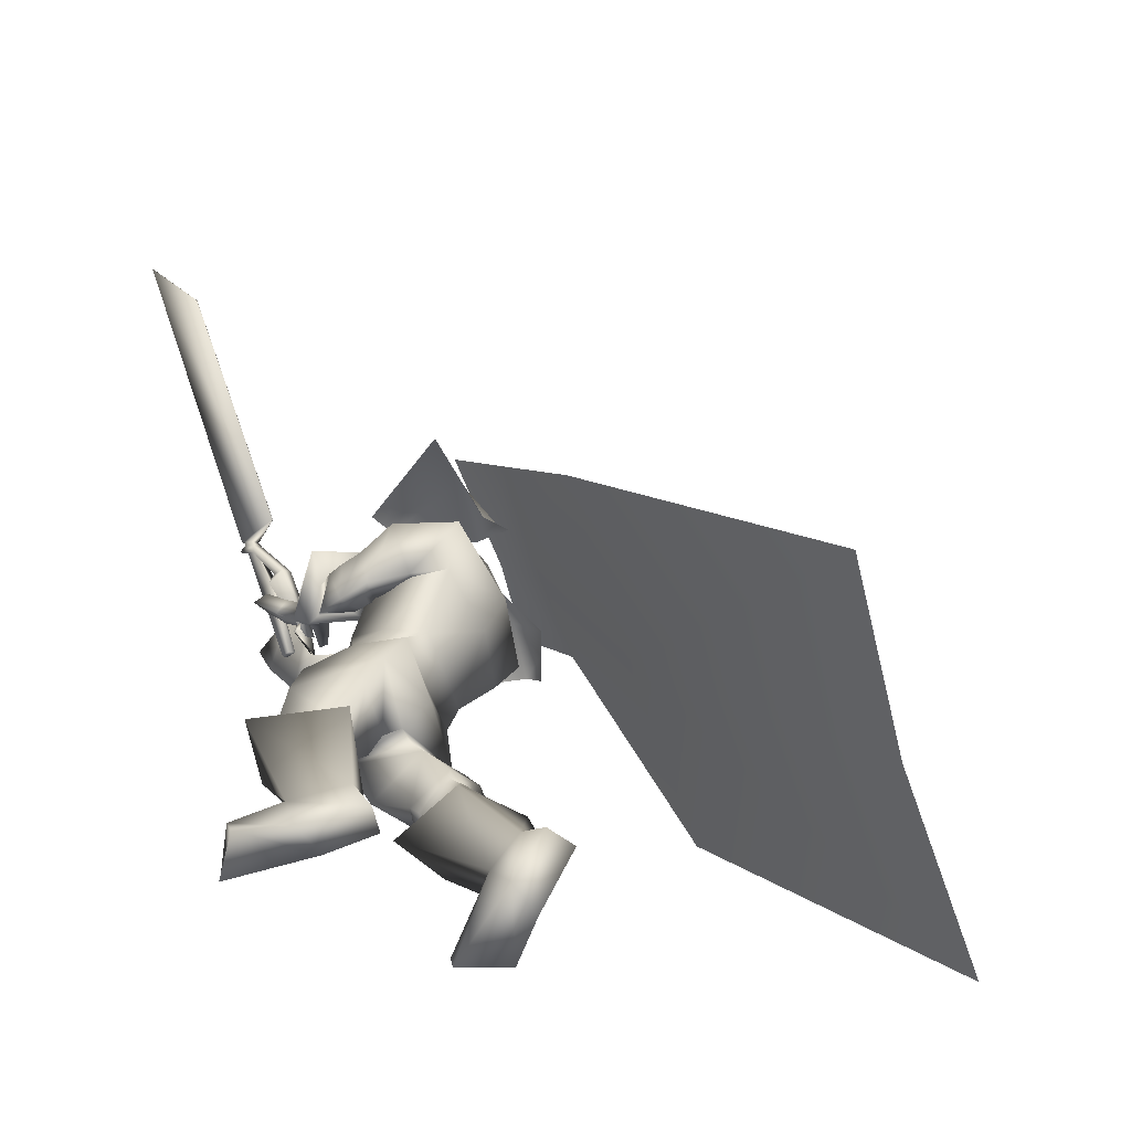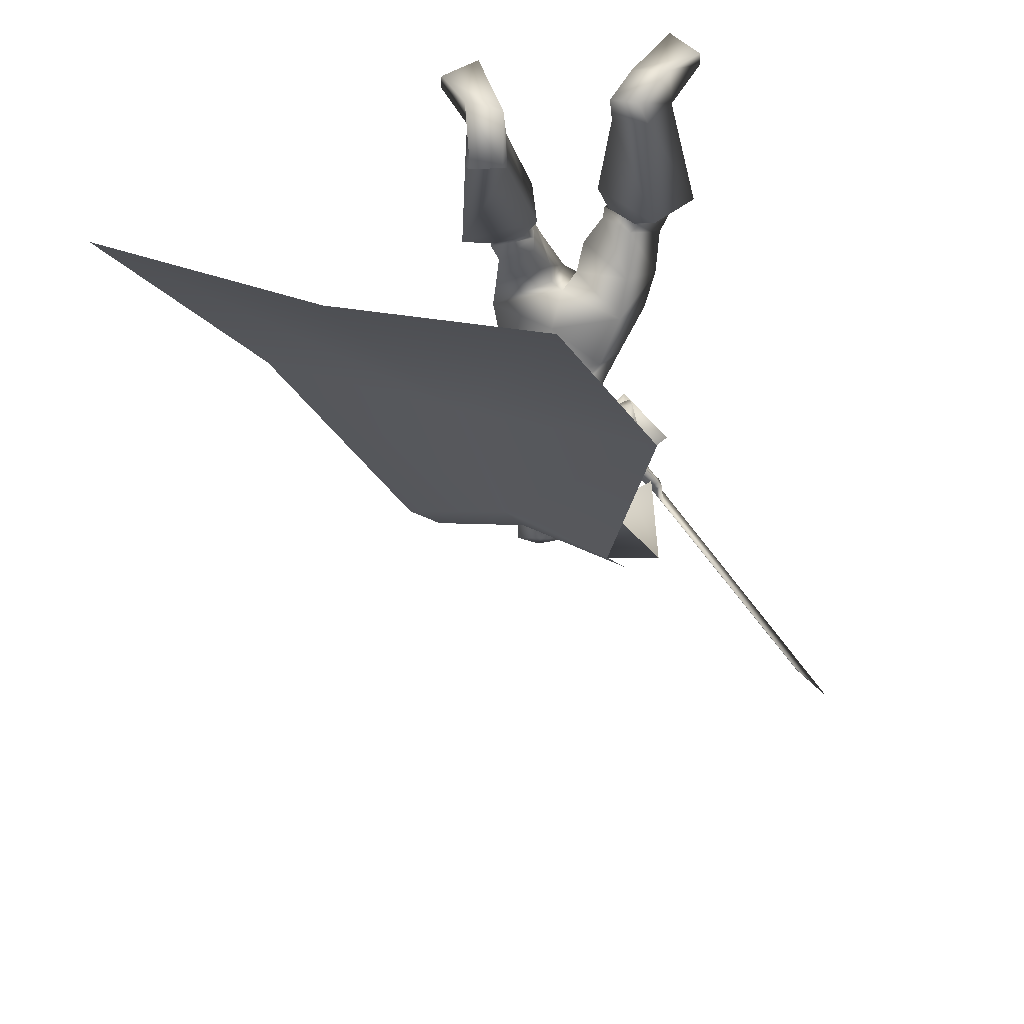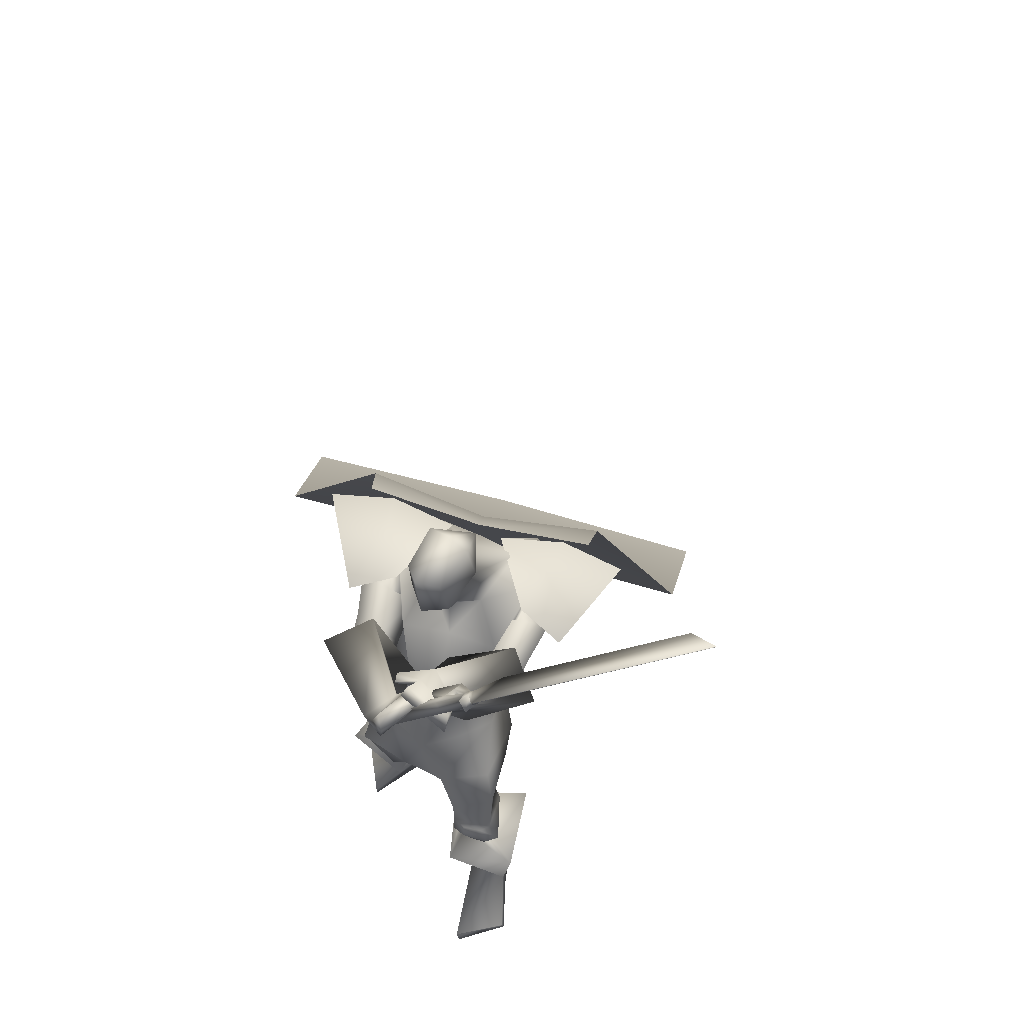
<metadata>
{"format":"obj","ext":"obj","renderer":"f3d","projection":"perspective","resolution":1024,"background":"white","views":[{"elev":-62.9,"azim":133.3,"up":"+Y"},{"elev":-53.1,"azim":-2.9,"up":"+Z"},{"elev":55.1,"azim":39.6,"up":"+Y"}]}
</metadata>
<code>
o Cube_Cube.001
v 0.1488 0.4193 -0.5202
v -0.1837 0.457 -0.3421
v 0.3362 0.5592 -0.2065
v -0.01738 0.6075 -0.02923
v 0.2639 0.3194 -0.5319
v -0.2806 0.3861 -0.2475
v 0.4533 0.4343 -0.2492
v -0.1452 0.5161 0.0509
v 0.1278 0.5861 -0.3585
v -0.01178 0.6052 -0.2885
v 0.4746 0.5447 -0.5275
v -0.3534 0.6578 -0.1123
v 0.3654 0.6095 -0.4995
v -0.2546 0.6942 -0.1886
v 0.02716 0.5494 -0.3724
v 0.2953 0.4667 -0.6373
v -0.3539 0.5554 -0.3118
v -0.04062 0.422 -0.4729
v 0.3824 -0.2271 -0.9789
v -0.823 -0.06243 -0.3745
v -0.2083 -0.1055 -0.6635
v 0.02728 -1.006 -1.6
v -1.277 -0.8273 -0.9465
v -0.5997 -0.8374 -1.245
v 0.2543 0.5253 0.3128
v 0.2554 0.5189 0.2844
v 0.4073 0.7071 0.2775
v 0.4088 0.6982 0.2378
v 0.2611 0.503 0.1997
v 0.4956 0.812 0.257
v 0.5078 0.8348 0.2847
v 0.4194 0.7022 0.2041
v 0.4166 0.6893 0.1692
v 0.4888 0.7983 0.2382
v 0.5015 0.8109 0.2262
v 0.5148 0.8342 0.2504
v 0.5148 0.8286 0.2302
v 0.5461 0.8516 0.2767
v 0.5455 0.8115 0.1324
v 1.231 1.665 0.1133
v 1.091 1.462 0.01221
v 1.093 1.46 0.01252
v 1.233 1.663 0.1136
v 0.5469 0.8104 0.1328
v 0.5475 0.8504 0.2771
v 0.5436 0.8056 0.2365
v 0.5437 0.8112 0.2567
v 0.5303 0.7878 0.2325
v 0.5176 0.7752 0.2445
v 0.4455 0.6662 0.1755
v 0.4483 0.6792 0.2104
v 0.5367 0.8117 0.291
v 0.5245 0.7889 0.2633
v 0.2899 0.4799 0.206
v 0.4377 0.6751 0.2441
v 0.4362 0.6841 0.2838
v 0.2842 0.4958 0.2907
v 0.2831 0.5022 0.3191
v 0.201 0.5736 -0.351
v -0.05854 0.5903 -0.2898
v 0.06384 0.5448 -0.3486
v 0.2004 0.5182 -0.174
v 0.02494 0.5295 -0.1327
v 0.1215 0.4941 -0.1172
v 0.2836 0.375 -0.4488
v -0.2219 0.4435 -0.2097
v 0.2933 0.5204 -0.3154
v -0.08845 0.5722 -0.121
v 0.002747 0.3667 -0.3713
v 0.01793 0.2358 -0.3053
v 0.2423 0.233 -0.3704
v -0.1622 0.2884 -0.169
v 0.3037 0.4145 -0.1167
v 0.04105 0.4504 0.015
v 0.1654 0.4337 -0.06189
v 0.2764 0.3662 -0.2189
v -0.03049 0.4088 -0.05418
v 0.2693 0.2485 0.004522
v 0.1208 0.2688 0.07897
v 0.2018 0.2717 0.05165
v 0.2693 0.1151 -0.1419
v -0.0235 0.1551 0.004916
v 0.05842 0.08061 -0.1823
v 0.1853 0.0661 -0.2466
v -0.06838 0.1008 -0.1194
v 0.4055 0.3943 -0.156
v -0.08972 0.4542 0.07989
v 0.3433 0.4305 -0.08298
v 0.0116 0.4677 0.08741
v 0.3647 0.2551 -0.1589
v -0.09578 0.3109 0.05813
v 0.2725 0.3538 -0.08713
v 0.04 0.3789 0.04022
v 0.4151 0.4064 -0.03284
v -0.01312 0.4419 0.1843
v 0.3402 0.4408 -0.06048
v 0.04226 0.4679 0.1225
v 0.3787 0.2962 0.03163
v 0.01039 0.3118 0.1968
v 0.279 0.371 -0.03373
v 0.0792 0.3825 0.09647
v 0.3493 0.4201 -0.07039
v 0.02065 0.4586 0.1085
v 0.4212 0.3769 -0.09395
v -0.06175 0.4346 0.1356
v 0.3823 0.254 -0.06064
v -0.05139 0.2985 0.1325
v 0.2834 0.3469 -0.05847
v 0.05354 0.3715 0.07226
v 0.5108 0.3871 -0.05859
v -0.1076 0.4514 0.2189
v 0.3738 0.4723 -0.1304
v -0.00962 0.5263 0.09246
v 0.3657 0.3174 0.09639
v 0.06208 0.3079 0.243
v 0.2214 0.4286 0.00711
v 0.1655 0.411 0.1022
v 0.1822 -0.03302 0.1077
v 0.3222 0.02996 -0.07722
v -0.02478 0.02849 0.07728
v 0.09359 0.02859 -0.1403
v 0.2487 -0.009406 -0.2245
v -0.06996 0.03515 -0.07203
v 0.2749 -0.1225 0.1271
v 0.126 -0.1651 0.1364
v 0.194 -0.1294 0.1366
v 0.1592 -0.2596 -0.05808
v 0.0783 -0.2363 -0.08835
v 0.1156 -0.2029 -0.08885
v 0.3027 -0.1731 -0.2008
v -0.1071 -0.1238 -0.06361
v 0.08593 -0.104 -0.1681
v 0.4296 -0.3473 0.06859
v -0.1154 -0.3996 0.0149
v 0.3085 -0.3808 0.1079
v 0.006276 -0.4286 -0.02622
v 0.2328 -0.4442 -0.01918
v 0.00939 -0.4066 -0.1856
v 0.3199 -0.4326 -0.09124
v -0.09922 -0.3744 -0.1948
v 0.3317 -0.2366 0.1358
v 0.03989 -0.304 0.1052
v 0.4269 -0.2025 0.05058
v -0.07909 -0.2496 0.1101
v 0.3161 -0.2944 -0.1516
v -0.1036 -0.2347 -0.125
v 0.4287 -0.4841 0.03696
v -0.1404 -0.4922 -0.05473
v 0.3189 -0.5025 0.06826
v -0.03327 -0.5164 -0.09085
v 0.2475 -0.4872 -0.03413
v -0.02314 -0.4749 -0.2091
v 0.324 -0.4727 -0.09655
v -0.1184 -0.4462 -0.2169
v 0.3063 -0.453 0.106
v 0.001171 -0.4842 -0.05974
v 0.452 -0.425 0.05162
v -0.1484 -0.4508 -0.02064
v 0.2368 -0.4725 -0.000226
v 0.008193 -0.455 -0.1867
v 0.3457 -0.4571 -0.0846
v -0.1253 -0.4184 -0.1948
v 0.4295 -0.427 0.08658
v -0.1122 -0.464 -0.004494
v 0.3505 -0.4445 0.1106
v -0.03398 -0.4822 -0.03089
v 0.3678 -0.4837 0.08549
v -0.06374 -0.5032 -0.04684
v 0.4076 -0.477 0.07413
v -0.1026 -0.4945 -0.03373
v 0.354 -0.3797 0.1129
v -0.03168 -0.4374 -0.002139
v 0.4099 -0.3642 0.09473
v -0.08785 -0.4239 0.01684
v 0.4013 -0.9906 -0.04355
v -0.2306 -0.9835 -0.3004
v 0.2837 -0.9764 -0.02768
v -0.114 -0.968 -0.3176
v 0.2142 -0.9402 -0.1632
v -0.1087 -0.8432 -0.4431
v 0.2953 -0.9634 -0.2164
v -0.207 -0.8422 -0.46
v 0.3581 -0.4758 0.1917
v -0.00016 -0.5221 0.03703
v 0.531 -0.4672 0.08212
v -0.2023 -0.4886 0.03994
v 0.2093 -0.5449 -0.01351
v 0.01289 -0.5354 -0.225
v 0.3846 -0.5229 -0.1808
v -0.2192 -0.4744 -0.2653
v 0.2931 -0.8501 -0.000155
v -0.09936 -0.853 -0.2485
v 0.4191 -0.859 -0.01274
v -0.2205 -0.8637 -0.2147
v 0.2283 -0.8514 -0.1223
v -0.09337 -0.8 -0.3642
v 0.3399 -0.8679 -0.1829
v -0.2217 -0.7987 -0.3657
v 0.5078 -0.942 0.1011
v -0.3062 -0.942 -0.1313
v 0.4085 -0.9436 0.2283
v -0.1864 -0.9436 -0.02333
v 0.4138 -0.9864 0.222
v -0.1927 -0.9864 -0.02861
v 0.5025 -0.9877 0.0839
v -0.3041 -0.9877 -0.1492
v 0.4326 0.6234 0.2496
v 0.2694 0.6252 0.3825
v 0.2903 0.6637 0.2706
v 0.3099 0.6281 0.2388
v 0.4477 0.5931 0.288
v 0.3092 0.6109 0.4113
v 0.2838 0.6376 0.2943
v 0.3391 0.608 0.2441
v 0.2814 0.5835 0.1338
v 0.2147 0.5026 0.2442
v 0.3823 0.5087 0.1542
v 0.1754 0.4691 0.3483
v 0.3637 0.4638 0.1809
v 0.2023 0.427 0.3434
v 0.2628 0.55 0.1368
v 0.2283 0.4892 0.2443
v 0.3194 0.4759 -0.2119
v -0.04928 0.5219 -0.0248
v 0.3923 0.4454 -0.272
v -0.1479 0.5148 -0.01603
v 0.2955 0.2734 -0.2603
v -0.1128 0.3261 -0.06395
v 0.2204 0.3861 -0.2086
v 0.000685 0.4137 -0.08534
v 0.2984 0.312 -0.05579
v 0.03278 0.3391 0.0831
v 0.3454 0.2679 -0.05658
v -0.01688 0.3045 0.1119
v 0.2979 0.3293 -0.02875
v 0.05259 0.346 0.1057
v 0.343 0.2944 -0.001132
v 0.02 0.3137 0.1494
v 0.2933 0.313 -0.08599
v 0.01694 0.3435 0.05785
v 0.3346 0.269 -0.1162
v -0.04254 0.313 0.06731
v 0.2682 0.01389 0.02553
v 0.07767 -0.01196 0.1028
v 0.3994 -0.07196 0.03923
v -0.01403 -0.09981 0.1743
v 0.3132 0.4732 -4.9e-05
v 0.1064 0.4729 0.1584
v 0.3961 0.4273 0.02731
v 0.04061 0.438 0.2231
v 0.3539 0.3593 0.07199
v 0.07299 0.3523 0.2229
v 0.2704 0.4234 0.01985
v 0.1325 0.4119 0.141
v 0.2766 0.5975 0.1981
v 0.2502 0.5457 0.2269
v 0.3975 0.5494 0.1889
v 0.2303 0.5294 0.367
v 0.3975 0.5163 0.2298
v 0.2761 0.509 0.3836
v 0.2635 0.5681 0.2113
v 0.2733 0.5366 0.2364
v 0.2081 0.5573 0.2383
v 0.3251 0.5192 0.216
v 0.2116 0.5713 0.2403
v 0.3217 0.513 0.2032
v 0.1959 0.5657 0.2148
v 0.3231 0.4936 0.2266
v 0.199 0.581 0.2171
v 0.3201 0.4867 0.2128
v 0.09488 0.6149 -0.2712
v 0.1581 0.6183 -0.1711
v 0.03165 0.6183 -0.1711
v 0.09488 0.6741 -0.2766
v 0.1761 0.64 -0.1798
v 0.01367 0.64 -0.1798
v 0.169 0.7728 -0.1512
v 0.02071 0.7728 -0.1512
v 0.09488 0.7898 -0.1571
v 0.1587 0.5461 -0.112
v 0.03109 0.5461 -0.112
v 0.09488 0.5053 -0.09586
v 0.1582 0.7128 -0.03469
v 0.03157 0.7128 -0.03469
v 0.09488 0.7308 0.00806
v 0.1692 0.5759 -0.05813
v 0.02052 0.5759 -0.05813
v 0.09488 0.5452 -0.01315
v 0.3947 0.4968 -0.2278
v 0.2063 0.3694 -0.526
v 0.2987 0.6066 -0.4591
v -0.08131 0.5618 0.01084
v -0.2322 0.4215 -0.2948
v -0.1851 0.6727 -0.2166
v 0.06968 -0.3223 -0.1359
v 0.1769 -0.3534 -0.02659
f 15 13 16
f 15 16 18
f 17 14 15
f 17 15 18
f 18 16 19
f 18 19 21
f 20 17 18
f 20 18 21
f 21 19 22
f 21 22 24
f 23 20 21
f 23 21 24
f 28 32 33
f 28 33 29
f 34 30 31
f 34 31 35
f 27 30 34
f 27 34 28
f 32 34 35
f 32 35 33
f 35 31 36
f 35 36 37
f 37 36 38
f 37 38 39
f 39 38 40
f 39 40 41
f 39 41 42
f 39 42 44
f 41 40 43
f 41 43 42
f 40 38 45
f 40 45 43
f 37 39 44
f 37 44 46
f 38 36 47
f 38 47 45
f 35 37 46
f 35 46 48
f 36 31 52
f 36 52 47
f 33 35 48
f 33 48 50
f 34 32 51
f 34 51 49
f 28 34 49
f 28 49 55
f 30 27 56
f 30 56 53
f 29 33 50
f 29 50 54
f 32 28 55
f 32 55 51
f 31 30 53
f 31 53 52
f 25 26 57
f 25 57 58
f 50 51 55
f 50 55 54
f 52 53 49
f 52 49 48
f 49 53 56
f 49 56 55
f 48 49 51
f 50 48 51
f 47 52 48
f 47 48 46
f 45 47 46
f 45 46 44
f 43 45 44
f 43 44 42
f 28 29 54
f 28 54 55
f 25 58 56
f 25 56 27
f 55 56 58
f 55 58 57
f 26 28 55
f 26 55 57
f 25 27 28
f 25 28 26
f 59 62 67
f 59 67 65
f 68 63 60
f 68 60 66
f 59 65 69
f 59 69 61
f 69 66 60
f 69 60 61
f 69 65 71
f 69 71 70
f 72 66 69
f 72 69 70
f 62 64 75
f 62 75 73
f 75 64 63
f 75 63 74
f 67 62 73
f 67 73 76
f 74 63 68
f 74 68 77
f 73 75 80
f 73 80 78
f 80 75 74
f 80 74 79
f 76 73 78
f 76 78 81
f 79 74 77
f 79 77 82
f 70 71 84
f 70 84 83
f 85 72 70
f 85 70 83
f 71 76 81
f 71 81 84
f 82 77 72
f 82 72 85
f 88 102 104
f 88 104 86
f 105 103 89
f 105 89 87
f 102 96 94
f 102 94 104
f 95 97 103
f 95 103 105
f 92 108 102
f 92 102 88
f 103 109 93
f 103 93 89
f 108 100 96
f 108 96 102
f 97 101 109
f 97 109 103
f 83 84 122
f 83 122 121
f 123 85 83
f 123 83 121
f 84 81 119
f 84 119 122
f 120 82 85
f 120 85 123
f 124 126 129
f 124 129 127
f 129 126 125
f 129 125 128
f 122 130 132
f 122 132 121
f 132 131 123
f 132 123 121
f 130 127 129
f 130 129 132
f 129 128 131
f 129 131 132
f 141 135 133
f 141 133 143
f 134 136 142
f 134 142 144
f 143 133 139
f 143 139 145
f 140 134 144
f 140 144 146
f 137 159 155
f 137 155 135
f 156 160 138
f 156 138 136
f 159 151 149
f 159 149 155
f 150 152 160
f 150 160 156
f 139 161 159
f 139 159 137
f 160 162 140
f 160 140 138
f 161 153 151
f 161 151 159
f 152 154 162
f 152 162 160
f 133 157 161
f 133 161 139
f 162 158 134
f 162 134 140
f 157 147 153
f 157 153 161
f 154 148 158
f 154 158 162
f 157 133 173
f 157 173 163
f 174 134 158
f 174 158 164
f 147 157 163
f 147 163 169
f 164 158 148
f 164 148 170
f 135 155 165
f 135 165 171
f 166 156 136
f 166 136 172
f 155 149 167
f 155 167 165
f 168 150 156
f 168 156 166
f 149 147 169
f 149 169 167
f 170 148 150
f 170 150 168
f 133 135 171
f 133 171 173
f 172 136 134
f 172 134 174
f 171 165 163
f 171 163 173
f 164 166 172
f 164 172 174
f 165 167 169
f 165 169 163
f 170 168 166
f 170 166 164
f 149 183 185
f 149 185 147
f 186 184 150
f 186 150 148
f 151 187 183
f 151 183 149
f 184 188 152
f 184 152 150
f 153 189 187
f 153 187 151
f 188 190 154
f 188 154 152
f 147 185 189
f 147 189 153
f 190 186 148
f 190 148 154
f 175 177 179
f 175 179 181
f 180 178 176
f 180 176 182
f 183 191 193
f 183 193 185
f 194 192 184
f 194 184 186
f 187 195 191
f 187 191 183
f 192 196 188
f 192 188 184
f 195 179 177
f 195 177 191
f 178 180 196
f 178 196 192
f 189 197 195
f 189 195 187
f 196 198 190
f 196 190 188
f 197 181 179
f 197 179 195
f 180 182 198
f 180 198 196
f 185 193 197
f 185 197 189
f 198 194 186
f 198 186 190
f 193 175 181
f 193 181 197
f 182 176 194
f 182 194 198
f 193 191 201
f 193 201 199
f 202 192 194
f 202 194 200
f 175 193 199
f 175 199 205
f 200 194 176
f 200 176 206
f 191 177 203
f 191 203 201
f 204 178 192
f 204 192 202
f 177 175 205
f 177 205 203
f 206 176 178
f 206 178 204
f 201 203 205
f 201 205 199
f 206 204 202
f 206 202 200
f 207 209 213
f 207 213 211
f 214 210 208
f 214 208 212
f 112 215 217
f 112 217 110
f 218 216 113
f 218 113 111
f 110 217 219
f 110 219 114
f 220 218 111
f 220 111 115
f 114 219 221
f 114 221 116
f 222 220 115
f 222 115 117
f 67 223 225
f 67 225 65
f 226 224 68
f 226 68 66
f 223 88 86
f 223 86 225
f 87 89 224
f 87 224 226
f 65 225 227
f 65 227 71
f 228 226 66
f 228 66 72
f 225 86 90
f 225 90 227
f 91 87 226
f 91 226 228
f 76 229 223
f 76 223 67
f 224 230 77
f 224 77 68
f 229 92 88
f 229 88 223
f 89 93 230
f 89 230 224
f 71 227 229
f 71 229 76
f 230 228 72
f 230 72 77
f 227 90 92
f 227 92 229
f 93 91 228
f 93 228 230
f 86 104 106
f 86 106 90
f 107 105 87
f 107 87 91
f 94 98 106
f 94 106 104
f 107 99 95
f 107 95 105
f 108 92 239
f 108 239 231
f 240 93 109
f 240 109 232
f 100 108 231
f 100 231 235
f 232 109 101
f 232 101 236
f 106 98 237
f 106 237 233
f 238 99 107
f 238 107 234
f 90 106 233
f 90 233 241
f 234 107 91
f 234 91 242
f 98 100 235
f 98 235 237
f 236 101 99
f 236 99 238
f 92 90 241
f 92 241 239
f 242 91 93
f 242 93 240
f 241 233 231
f 241 231 239
f 232 234 242
f 232 242 240
f 233 237 235
f 233 235 231
f 236 238 234
f 236 234 232
f 78 80 118
f 78 118 243
f 118 80 79
f 118 79 244
f 78 243 119
f 78 119 81
f 120 244 79
f 120 79 82
f 118 126 124
f 118 124 243
f 125 126 118
f 125 118 244
f 124 141 143
f 124 143 245
f 144 142 125
f 144 125 246
f 119 243 124
f 119 124 245
f 125 244 120
f 125 120 246
f 119 245 130
f 119 130 122
f 131 246 120
f 131 120 123
f 130 245 143
f 130 143 145
f 144 246 131
f 144 131 146
f 96 247 249
f 96 249 94
f 250 248 97
f 250 97 95
f 247 112 110
f 247 110 249
f 111 113 248
f 111 248 250
f 94 249 251
f 94 251 98
f 252 250 95
f 252 95 99
f 249 110 114
f 249 114 251
f 115 111 250
f 115 250 252
f 100 253 247
f 100 247 96
f 248 254 101
f 248 101 97
f 253 116 112
f 253 112 247
f 113 117 254
f 113 254 248
f 98 251 253
f 98 253 100
f 254 252 99
f 254 99 101
f 251 114 116
f 251 116 253
f 117 115 252
f 117 252 254
f 112 116 221
f 112 221 215
f 222 117 113
f 222 113 216
f 215 255 257
f 215 257 217
f 258 256 216
f 258 216 218
f 255 209 207
f 255 207 257
f 208 210 256
f 208 256 258
f 217 257 259
f 217 259 219
f 260 258 218
f 260 218 220
f 257 207 211
f 257 211 259
f 212 208 258
f 212 258 260
f 261 213 209
f 261 209 255
f 210 214 262
f 210 262 256
f 219 259 261
f 219 261 221
f 262 260 220
f 262 220 222
f 259 211 213
f 259 213 261
f 214 212 260
f 214 260 262
f 261 255 265
f 261 265 263
f 266 256 262
f 266 262 264
f 221 261 263
f 221 263 267
f 264 262 222
f 264 222 268
f 255 215 269
f 255 269 265
f 270 216 256
f 270 256 266
f 215 221 267
f 215 267 269
f 268 222 216
f 268 216 270
f 267 263 265
f 267 265 269
f 266 264 268
f 266 268 270
f 286 280 272
f 286 272 275
f 273 281 287
f 273 287 276
f 271 274 275
f 271 275 272
f 276 274 271
f 276 271 273
f 286 275 277
f 286 277 283
f 278 276 287
f 278 287 284
f 277 275 274
f 277 274 279
f 274 276 278
f 274 278 279
f 283 277 279
f 283 279 285
f 279 278 284
f 279 284 285
f 288 282 280
f 288 280 286
f 281 282 288
f 281 288 287
f 286 283 285
f 286 285 288
f 285 284 287
f 285 287 288
f 62 280 282
f 62 282 64
f 282 281 63
f 282 63 64
f 59 272 280
f 59 280 62
f 281 273 60
f 281 60 63
f 59 61 271
f 59 271 272
f 271 61 60
f 271 60 273
f 290 1 9
f 290 9 291
f 291 11 5
f 291 5 290
f 3 289 291
f 3 291 9
f 289 7 11
f 289 11 291
f 12 294 293
f 12 293 6
f 294 10 2
f 294 2 293
f 8 292 294
f 8 294 12
f 292 4 10
f 292 10 294
f 128 295 146
f 128 146 131
f 138 140 146
f 138 146 295
f 125 142 295
f 125 295 128
f 136 138 295
f 136 295 142
f 127 130 145
f 127 145 296
f 137 296 145
f 137 145 139
f 135 141 296
f 135 296 137
f 124 127 296
f 124 296 141

</code>
